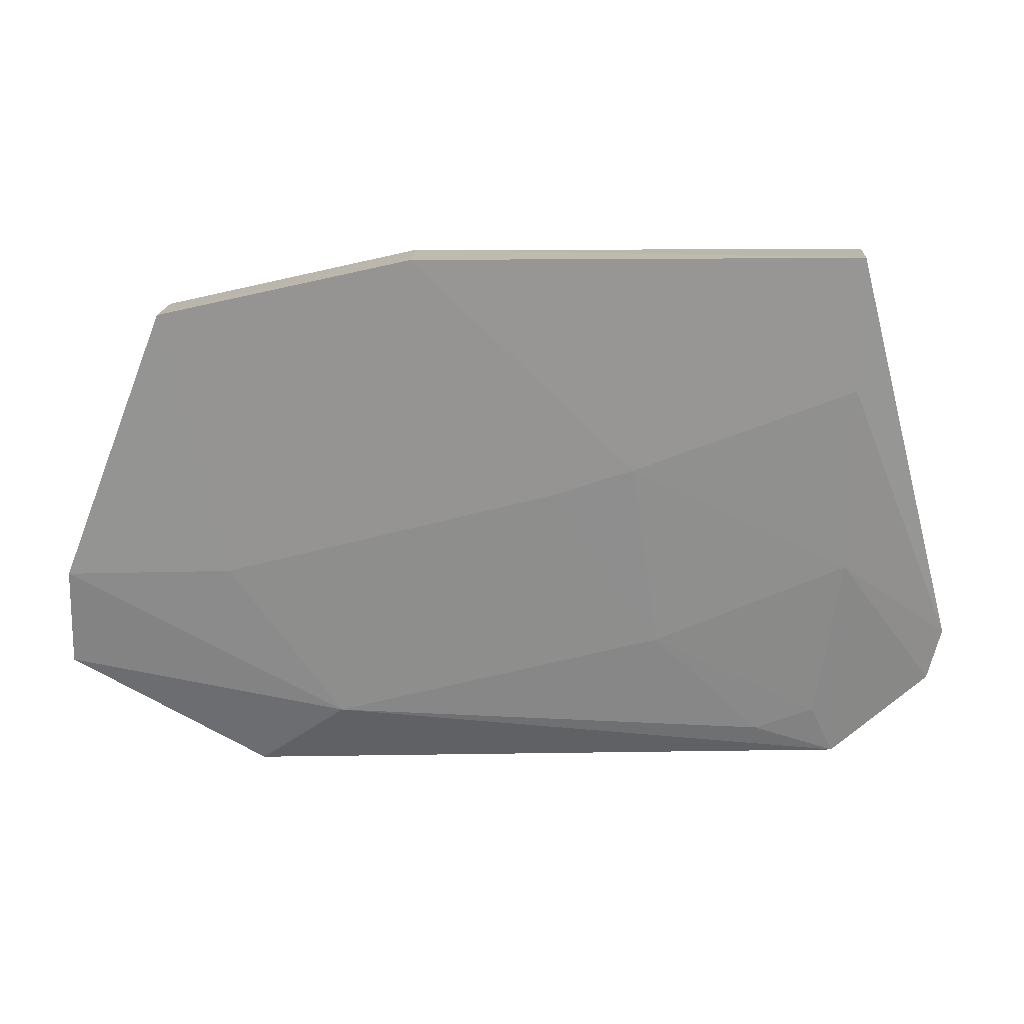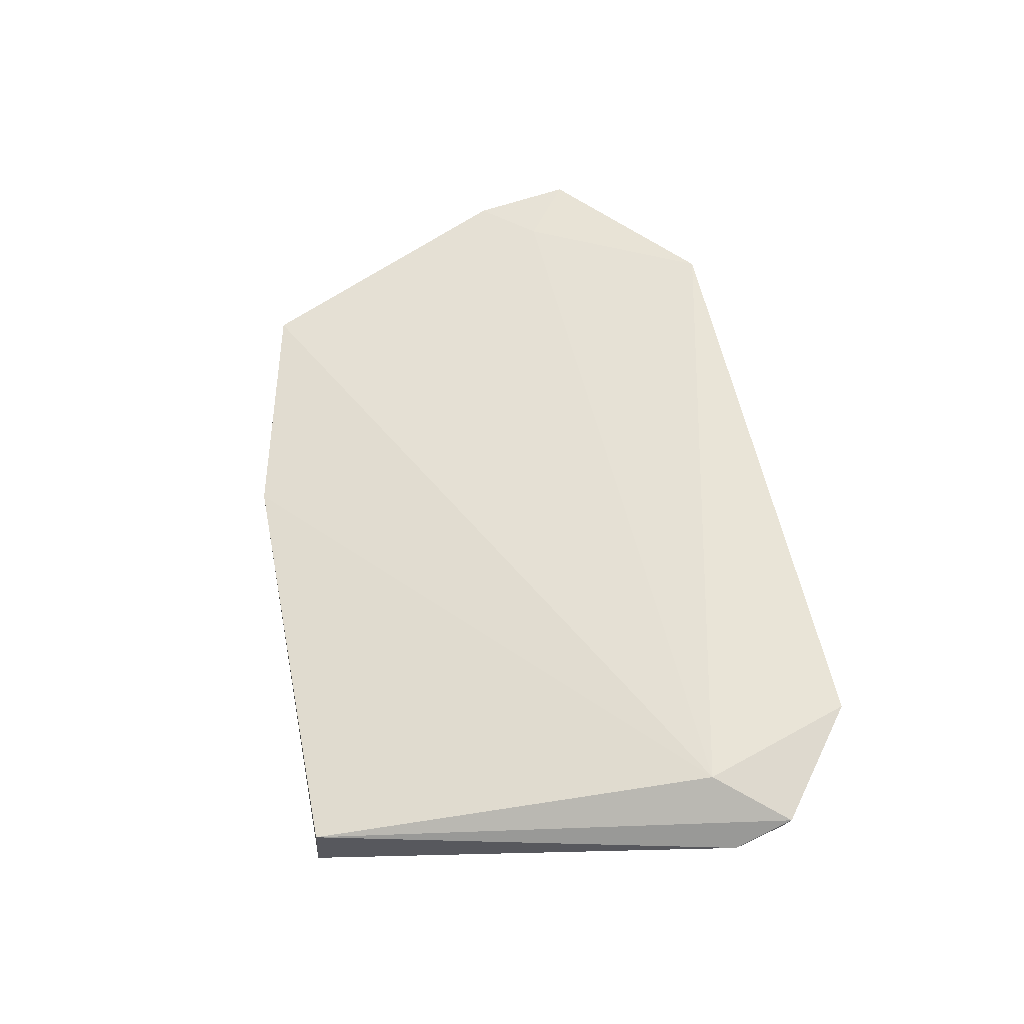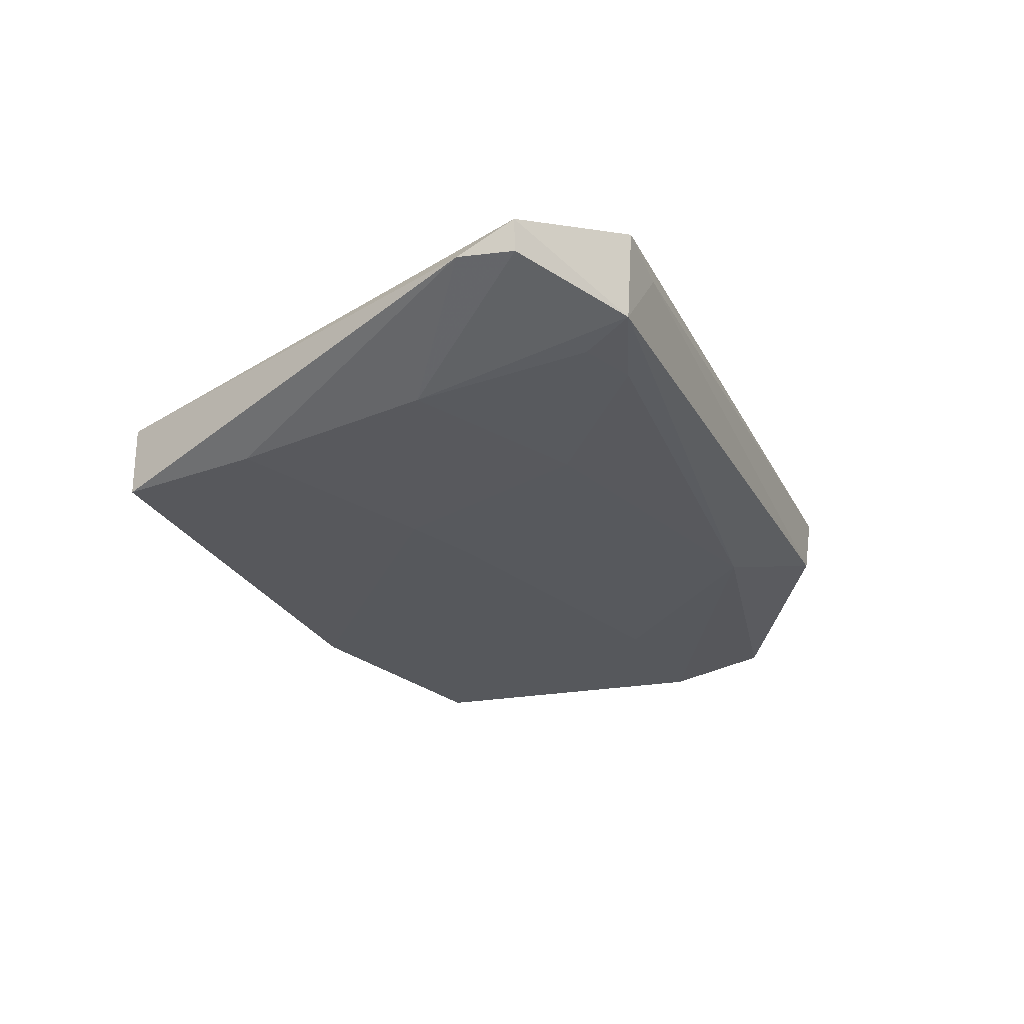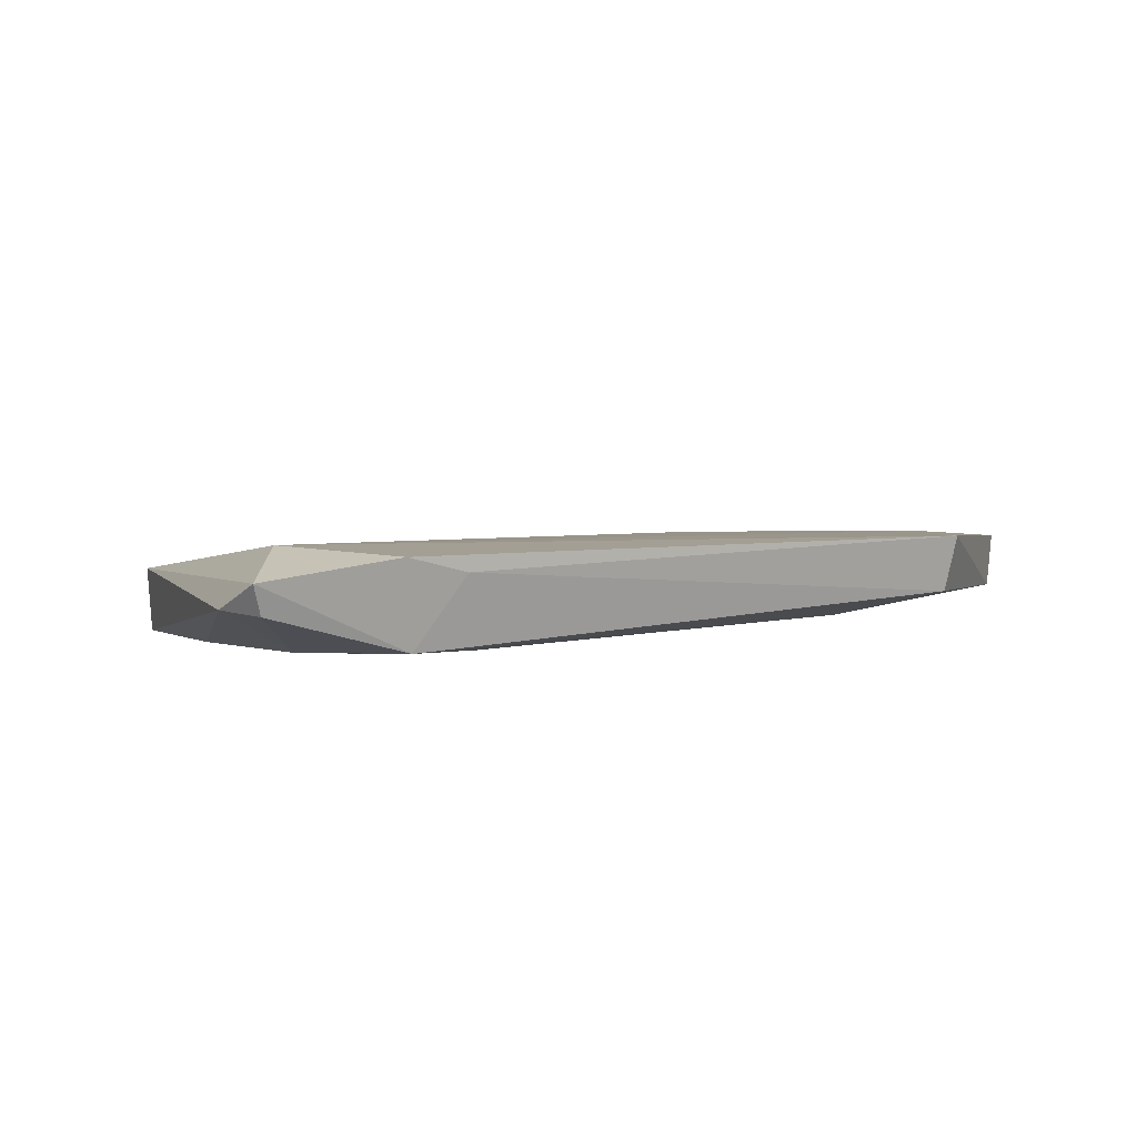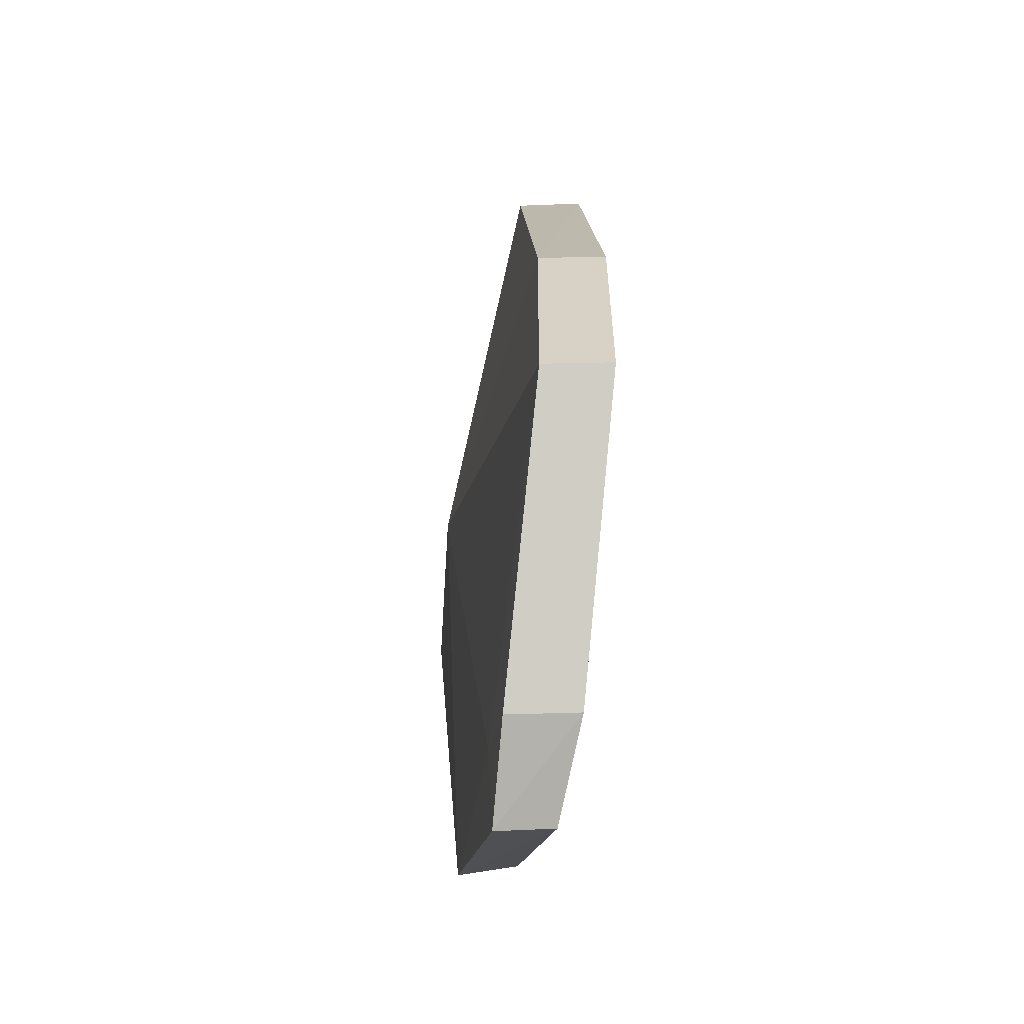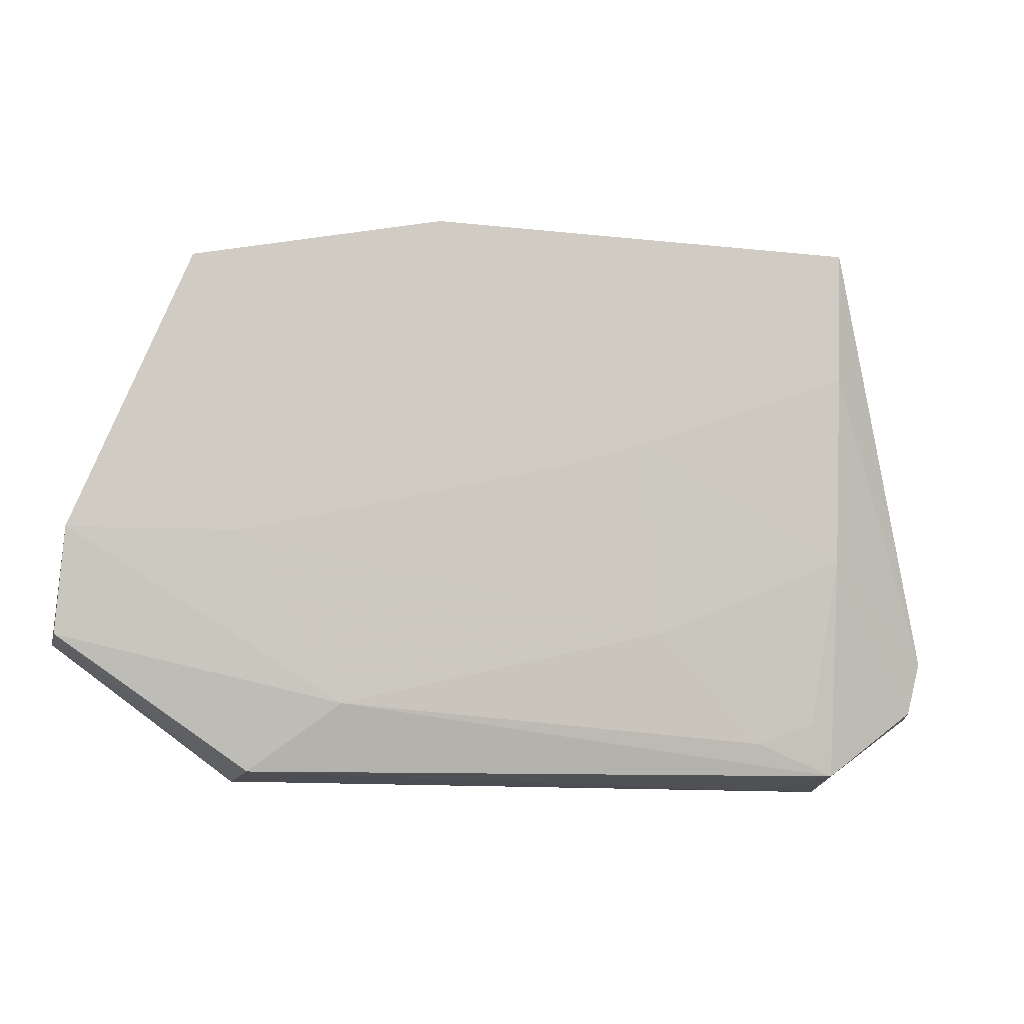
<metadata>
{"format":"obj","ext":"obj","renderer":"f3d","projection":"perspective","resolution":1024,"background":"white","views":[{"elev":16.8,"azim":1.8,"up":"+Z"},{"elev":58.2,"azim":78.7,"up":"+Y"},{"elev":-25.0,"azim":113.1,"up":"+Y"},{"elev":11.0,"azim":145.3,"up":"+Y"},{"elev":15.1,"azim":-89.3,"up":"+Z"},{"elev":-13.3,"azim":-12.0,"up":"+Z"}]}
</metadata>
<code>
v 0.05415 -0.06171 0.1071
v 0.06284 -0.0584 0.07482
v 0.05816 -0.05471 0.07589
v 0.005816 -0.0576 0.06397
v -0.007594 -0.06631 0.08173
v 0.05452 -0.05413 0.06444
v 0.0009316 -0.06337 0.1028
v 0.06236 -0.05598 0.07053
v 0.05381 -0.06694 0.1073
v 0.05384 -0.06068 0.06508
v 0.02004 -0.06326 0.1071
v -0.003103 -0.06005 0.07741
v 0.0008963 -0.06841 0.103
v 0.006669 -0.06192 0.06432
v 0.03897 -0.06381 0.07581
v 0.05381 -0.06393 0.08213
v 0.06177 -0.05828 0.07071
v -0.008222 -0.06041 0.07372
v 0.03684 -0.06605 0.09052
v 0.02 -0.06832 0.1072
v 0.04992 -0.05562 0.06433
v 0.0135 -0.06388 0.06944
v 0.05376 -0.06597 0.0969
v 0.05198 -0.06174 0.06907
v -0.007559 -0.0611 0.08155
v -0.00806 -0.06467 0.07386
v 0.005125 -0.06609 0.08203
v 0.04743 -0.06174 0.06742
v 0.03055 -0.06602 0.08845
f 6 4 3
f 8 1 2
f 8 3 1
f 8 6 3
f 9 2 1
f 10 6 8
f 11 1 3
f 11 3 7
f 11 9 1
f 12 7 3
f 12 3 4
f 13 7 5
f 13 11 7
f 17 10 8
f 17 8 2
f 17 16 10
f 17 2 16
f 18 12 4
f 19 15 16
f 20 9 11
f 20 11 13
f 21 14 4
f 21 4 6
f 21 6 10
f 21 10 14
f 22 14 10
f 23 16 2
f 23 2 9
f 23 19 16
f 23 20 19
f 23 9 20
f 24 16 15
f 24 10 16
f 25 18 5
f 25 5 7
f 25 7 12
f 25 12 18
f 26 5 18
f 26 22 5
f 26 14 22
f 26 18 4
f 26 4 14
f 27 13 5
f 27 5 22
f 27 22 15
f 27 20 13
f 28 22 10
f 28 10 24
f 28 24 15
f 28 15 22
f 29 27 15
f 29 15 19
f 29 19 20
f 29 20 27

</code>
